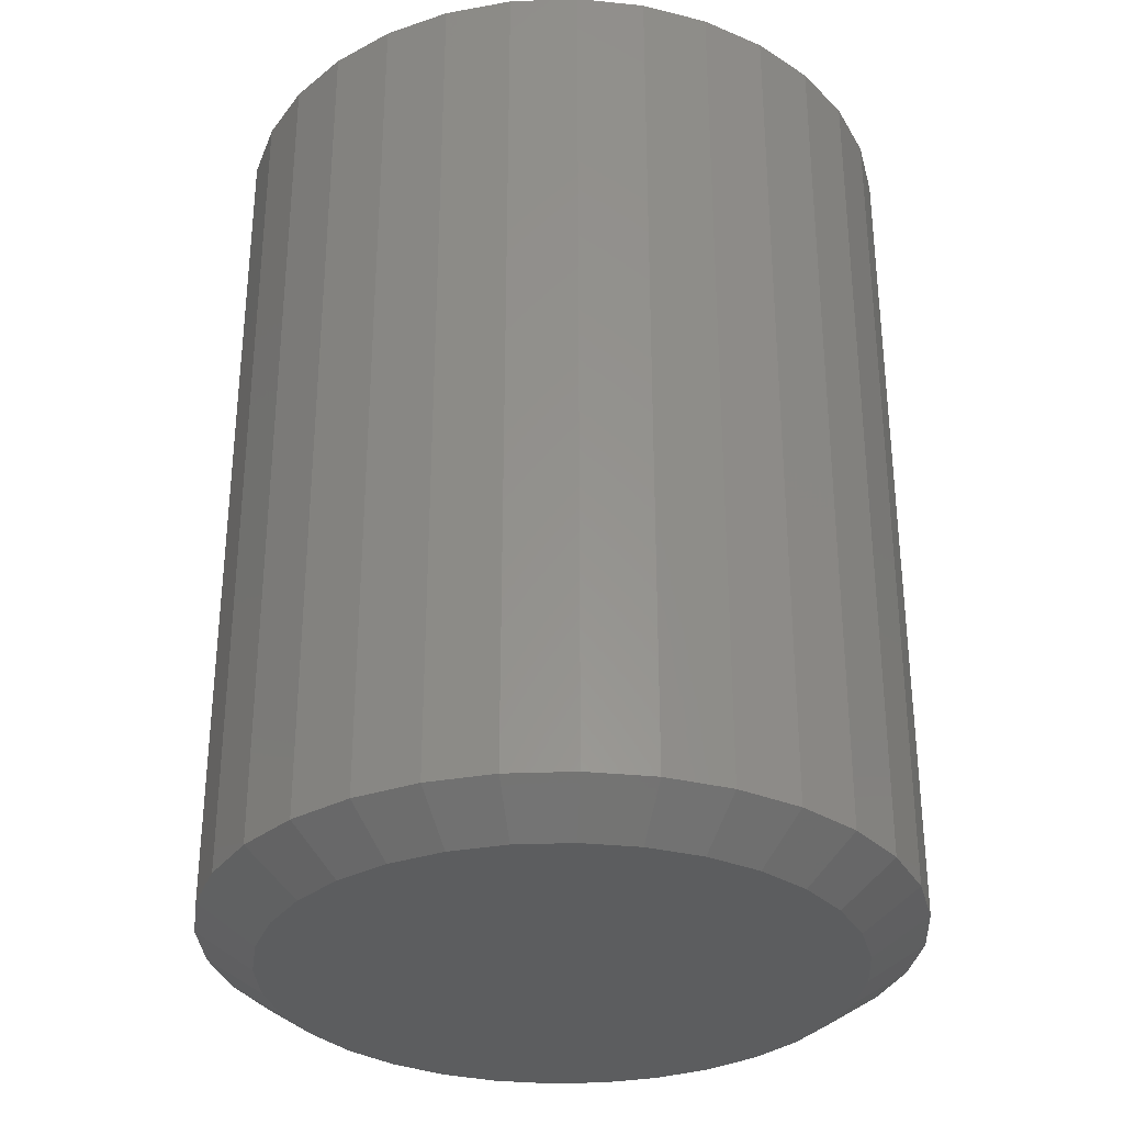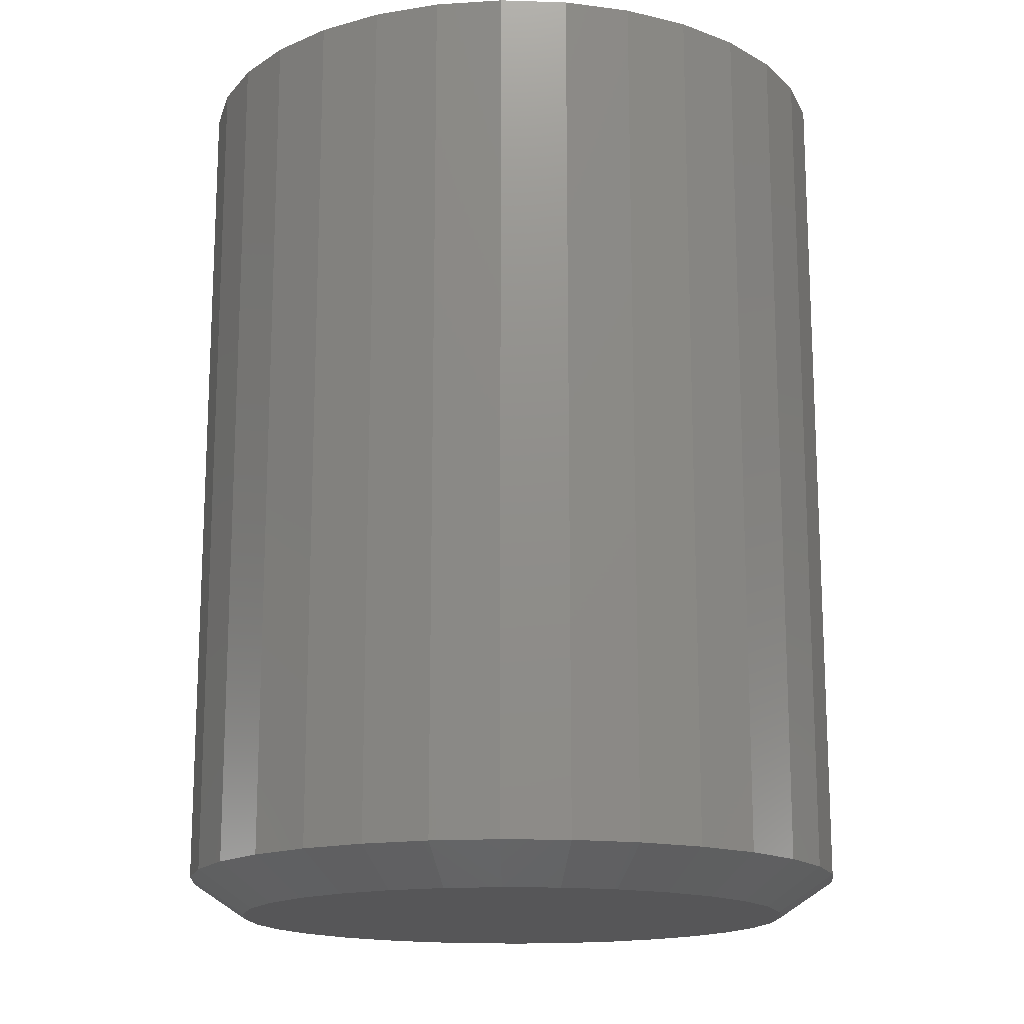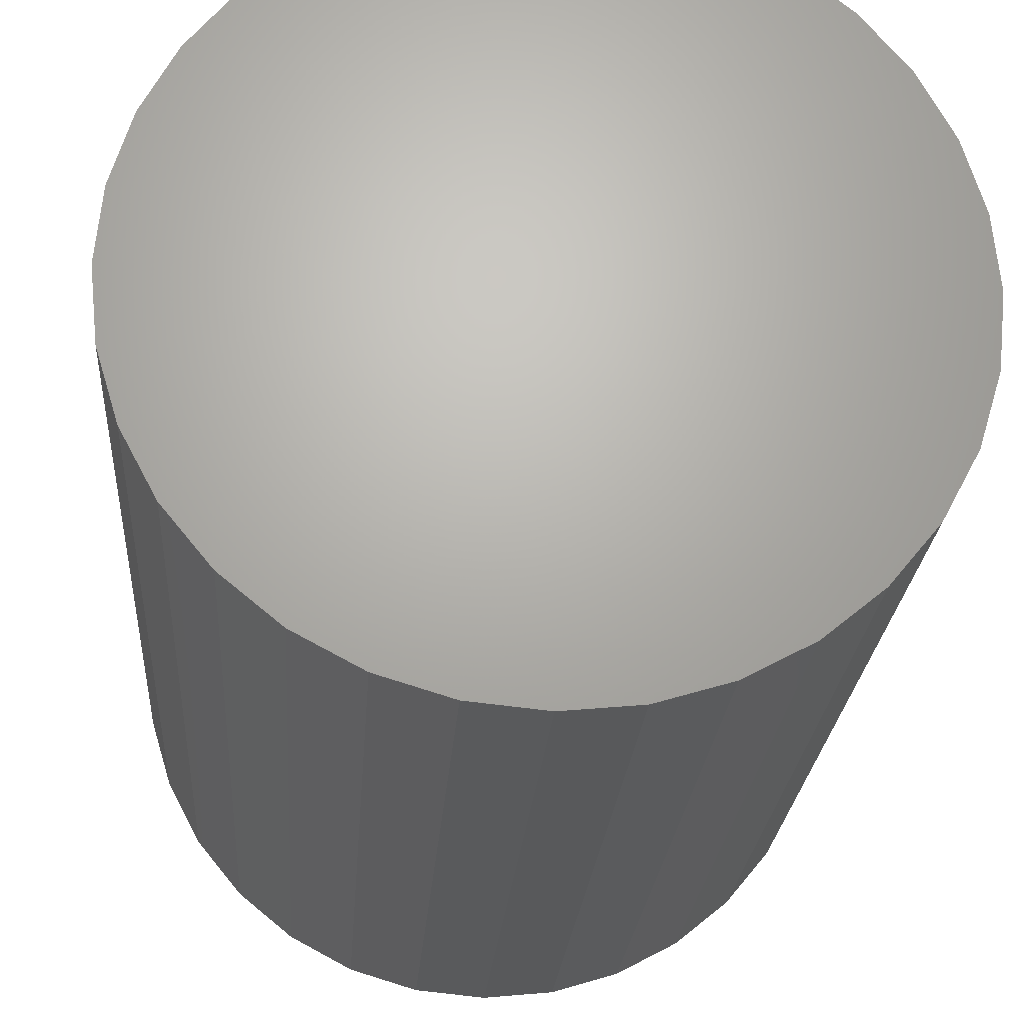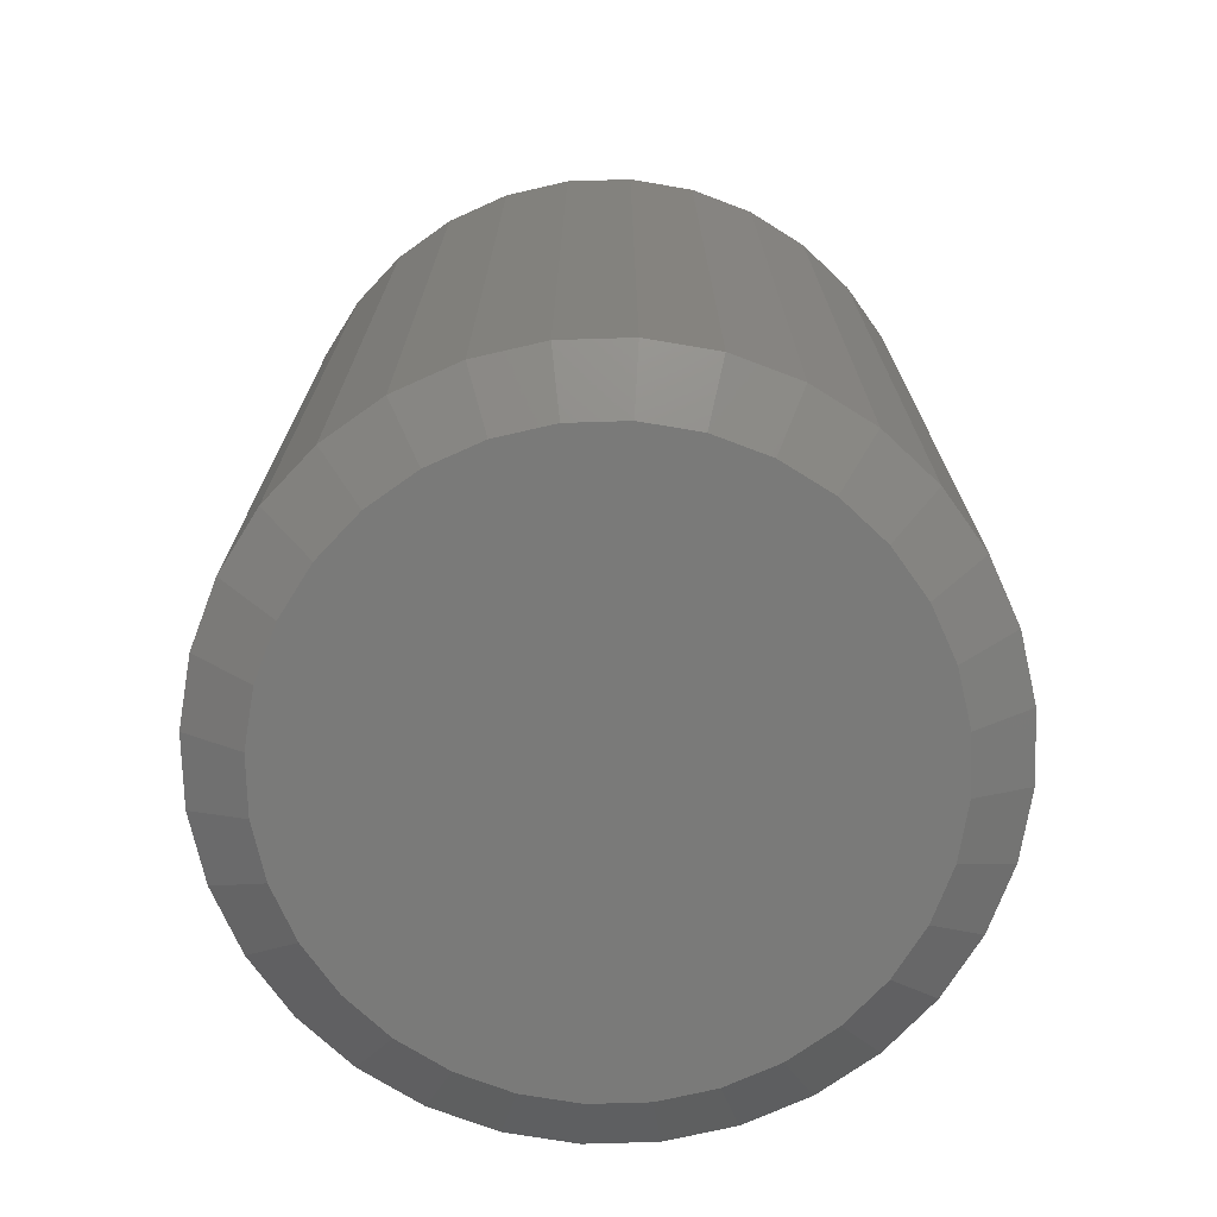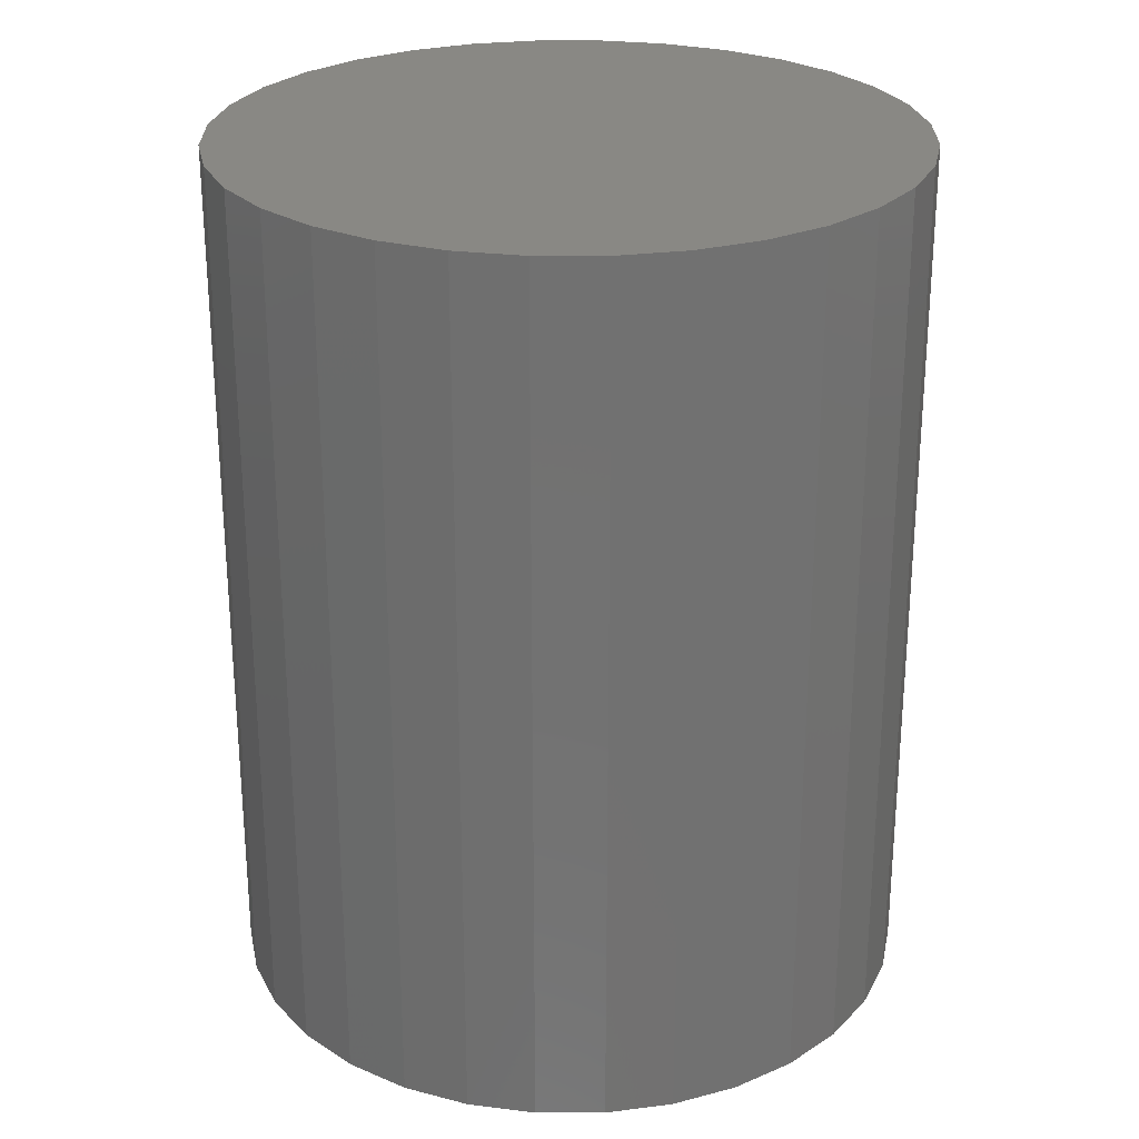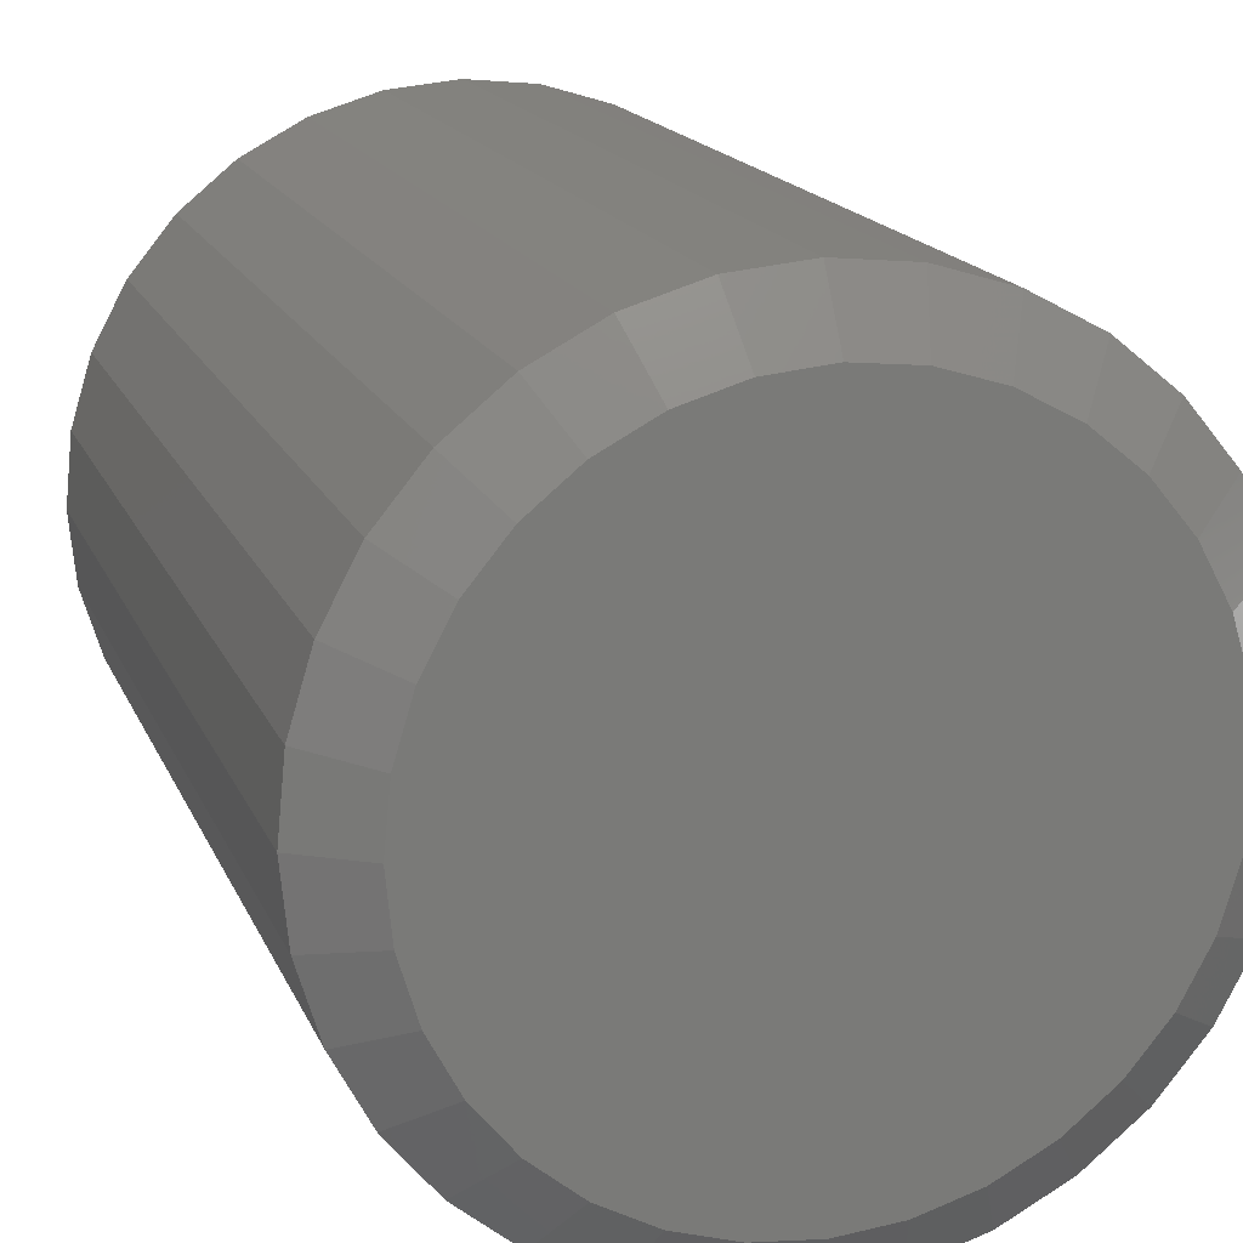
<metadata>
{"format":"stl","ext":"stl","renderer":"f3d","projection":"perspective","resolution":1024,"background":"white","views":[{"elev":-31.8,"azim":76.2,"up":"+Y"},{"elev":-16.0,"azim":69.4,"up":"+Y"},{"elev":-22.9,"azim":176.2,"up":"+Z"},{"elev":-73.1,"azim":176.1,"up":"+Y"},{"elev":26.3,"azim":28.0,"up":"+Y"},{"elev":16.2,"azim":-17.0,"up":"+Z"}]}
</metadata>
<code>
# stl→obj: 96 verts, 188 faces
v -0.04038 -0.75 0.2328
v 0.05222 -0.75 0.2328
v 0.005923 -0.75 0.2373
v -0.0849 -0.75 0.2193
v 0.09675 -0.75 0.2193
v 0.09675 -0.75 -0.2193
v -0.04038 -0.75 -0.2328
v 0.05222 -0.75 -0.2328
v 0.005922 -0.75 -0.2373
v 0.1378 -0.75 0.1973
v -0.1259 -0.75 0.1973
v 0.1737 -0.75 0.1678
v -0.1619 -0.75 0.1678
v 0.2033 -0.75 0.1319
v -0.1914 -0.75 0.1319
v 0.2252 -0.75 0.09082
v -0.2133 -0.75 0.09083
v 0.2387 -0.75 0.0463
v -0.2269 -0.75 0.04631
v 0.2433 -0.75 -1.615e-16
v -0.2314 -0.75 4.004e-06
v 0.2387 -0.75 -0.0463
v -0.2269 -0.75 -0.0463
v 0.2252 -0.75 -0.09082
v -0.2133 -0.75 -0.09083
v 0.2033 -0.75 -0.1319
v -0.1914 -0.75 -0.1319
v 0.1737 -0.75 -0.1678
v -0.1619 -0.75 -0.1678
v 0.1378 -0.75 -0.1973
v -0.1259 -0.75 -0.1973
v -0.0849 -0.75 -0.2193
v 0.2901 8.706e-17 -1.218e-16
v 0.2901 -0.7188 -1.914e-16
v 0.2847 8.646e-17 -0.05545
v 0.2847 -0.7188 -0.05545
v 0.2685 8.466e-17 -0.1088
v 0.2685 -0.7188 -0.1088
v 0.2422 8.175e-17 -0.1579
v 0.2422 -0.7188 -0.1579
v 0.2069 7.782e-17 -0.201
v 0.2069 -0.7188 -0.201
v 0.1638 7.304e-17 -0.2363
v 0.1638 -0.7188 -0.2363
v 0.1147 6.759e-17 -0.2626
v 0.1147 -0.7188 -0.2626
v 0.06137 6.167e-17 -0.2787
v 0.06137 -0.7188 -0.2787
v 0.005921 5.551e-17 -0.2842
v 0.005921 -0.7188 -0.2842
v -0.04953 4.936e-17 -0.2787
v -0.04953 -0.7188 -0.2787
v -0.1028 4.344e-17 -0.2626
v -0.1028 -0.7188 -0.2626
v -0.152 3.798e-17 -0.2363
v -0.152 -0.7188 -0.2363
v -0.195 3.32e-17 -0.201
v -0.195 -0.7188 -0.201
v -0.2304 2.928e-17 -0.1579
v -0.2304 -0.7188 -0.1579
v -0.2567 2.636e-17 -0.1088
v -0.2567 -0.7188 -0.1088
v -0.2728 2.456e-17 -0.05545
v -0.2728 -0.7188 -0.05545
v -0.2783 2.396e-17 8.701e-17
v -0.2783 -0.7188 8.701e-17
v -0.2728 2.456e-17 0.05545
v -0.2728 -0.7188 0.05545
v -0.2567 2.636e-17 0.1088
v -0.2567 -0.7188 0.1088
v -0.2304 2.928e-17 0.1579
v -0.2304 -0.7188 0.1579
v -0.195 3.32e-17 0.201
v -0.195 -0.7188 0.201
v -0.152 3.798e-17 0.2363
v -0.152 -0.7188 0.2363
v -0.1028 4.344e-17 0.2626
v -0.1028 -0.7188 0.2626
v -0.04953 4.936e-17 0.2787
v -0.04953 -0.7188 0.2787
v 0.005921 5.551e-17 0.2842
v 0.005921 -0.7188 0.2842
v 0.06137 6.167e-17 0.2787
v 0.06137 -0.7188 0.2787
v 0.1147 6.759e-17 0.2626
v 0.1147 -0.7188 0.2626
v 0.1638 7.304e-17 0.2363
v 0.1638 -0.7188 0.2363
v 0.2069 7.782e-17 0.201
v 0.2069 -0.7188 0.201
v 0.2422 8.175e-17 0.1579
v 0.2422 -0.7188 0.1579
v 0.2685 8.466e-17 0.1088
v 0.2685 -0.7188 0.1088
v 0.2847 8.646e-17 0.05545
v 0.2847 -0.7188 0.05545
f 1 2 3
f 2 1 4
f 2 4 5
f 6 7 8
f 8 7 9
f 5 4 10
f 10 4 11
f 10 11 12
f 12 11 13
f 12 13 14
f 14 13 15
f 14 15 16
f 16 15 17
f 16 17 18
f 18 17 19
f 18 19 20
f 20 19 21
f 20 21 22
f 22 21 23
f 22 23 24
f 24 23 25
f 24 25 26
f 26 25 27
f 26 27 28
f 28 27 29
f 28 29 30
f 30 29 31
f 30 31 6
f 6 31 32
f 6 32 7
f 33 34 35
f 35 34 36
f 35 36 37
f 37 36 38
f 37 38 39
f 39 38 40
f 39 40 41
f 41 40 42
f 41 42 43
f 43 42 44
f 43 44 45
f 45 44 46
f 45 46 47
f 47 46 48
f 47 48 49
f 49 48 50
f 49 50 51
f 51 50 52
f 51 52 53
f 53 52 54
f 53 54 55
f 55 54 56
f 55 56 57
f 57 56 58
f 57 58 59
f 59 58 60
f 59 60 61
f 61 60 62
f 61 62 63
f 63 62 64
f 63 64 65
f 65 64 66
f 65 66 67
f 67 66 68
f 67 68 69
f 69 68 70
f 69 70 71
f 71 70 72
f 71 72 73
f 73 72 74
f 73 74 75
f 75 74 76
f 75 76 77
f 77 76 78
f 77 78 79
f 79 78 80
f 79 80 81
f 81 80 82
f 81 82 83
f 83 82 84
f 83 84 85
f 85 84 86
f 85 86 87
f 87 86 88
f 87 88 89
f 89 88 90
f 89 90 91
f 91 90 92
f 91 92 93
f 93 92 94
f 93 94 95
f 95 94 96
f 95 96 33
f 33 96 34
f 12 88 10
f 80 78 1
f 1 78 4
f 70 15 72
f 15 70 17
f 17 70 68
f 17 68 19
f 19 68 66
f 19 66 21
f 16 92 14
f 92 16 94
f 94 16 18
f 94 18 96
f 96 18 20
f 96 20 34
f 88 12 90
f 90 12 14
f 90 14 92
f 84 5 86
f 86 5 10
f 86 10 88
f 5 84 2
f 2 84 82
f 2 82 3
f 3 82 80
f 3 80 1
f 74 11 76
f 76 11 4
f 76 4 78
f 11 74 13
f 13 74 72
f 13 72 15
f 29 56 31
f 48 46 8
f 8 46 6
f 38 26 40
f 26 38 24
f 24 38 36
f 24 36 22
f 22 36 34
f 22 34 20
f 25 60 27
f 60 25 62
f 62 25 23
f 62 23 64
f 64 23 21
f 64 21 66
f 56 29 58
f 58 29 27
f 58 27 60
f 52 32 54
f 54 32 31
f 54 31 56
f 32 52 7
f 7 52 50
f 7 50 9
f 9 50 48
f 9 48 8
f 42 30 44
f 44 30 6
f 44 6 46
f 30 42 28
f 28 42 40
f 28 40 26
f 81 83 79
f 49 51 47
f 47 51 53
f 47 53 45
f 45 53 55
f 45 55 43
f 43 55 57
f 43 57 41
f 41 57 59
f 41 59 39
f 39 59 61
f 39 61 37
f 37 61 63
f 37 63 35
f 35 63 65
f 35 65 33
f 33 65 67
f 33 67 95
f 95 67 69
f 95 69 93
f 93 69 71
f 93 71 91
f 91 71 73
f 91 73 89
f 89 73 75
f 89 75 87
f 87 75 77
f 87 77 85
f 85 77 79
f 85 79 83

</code>
